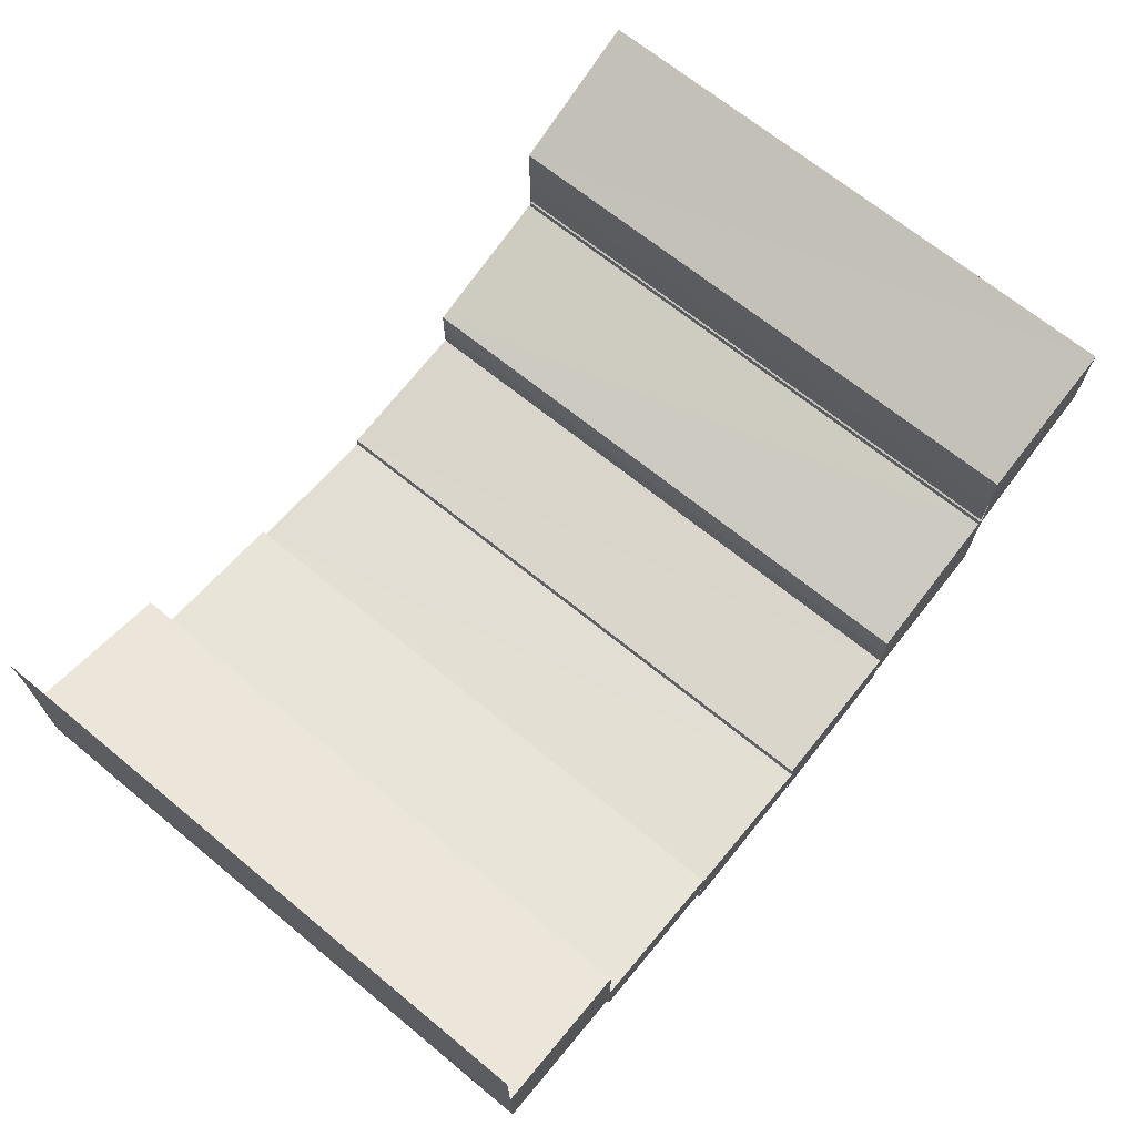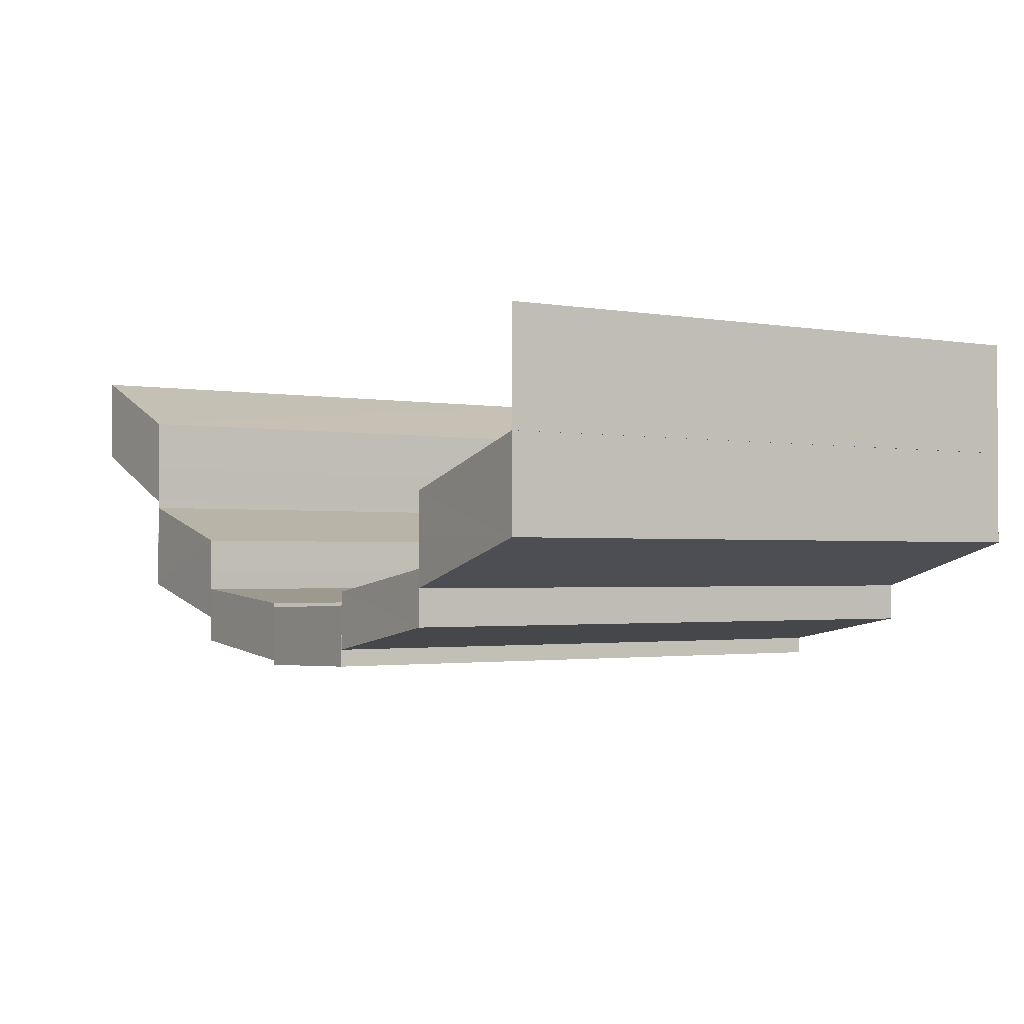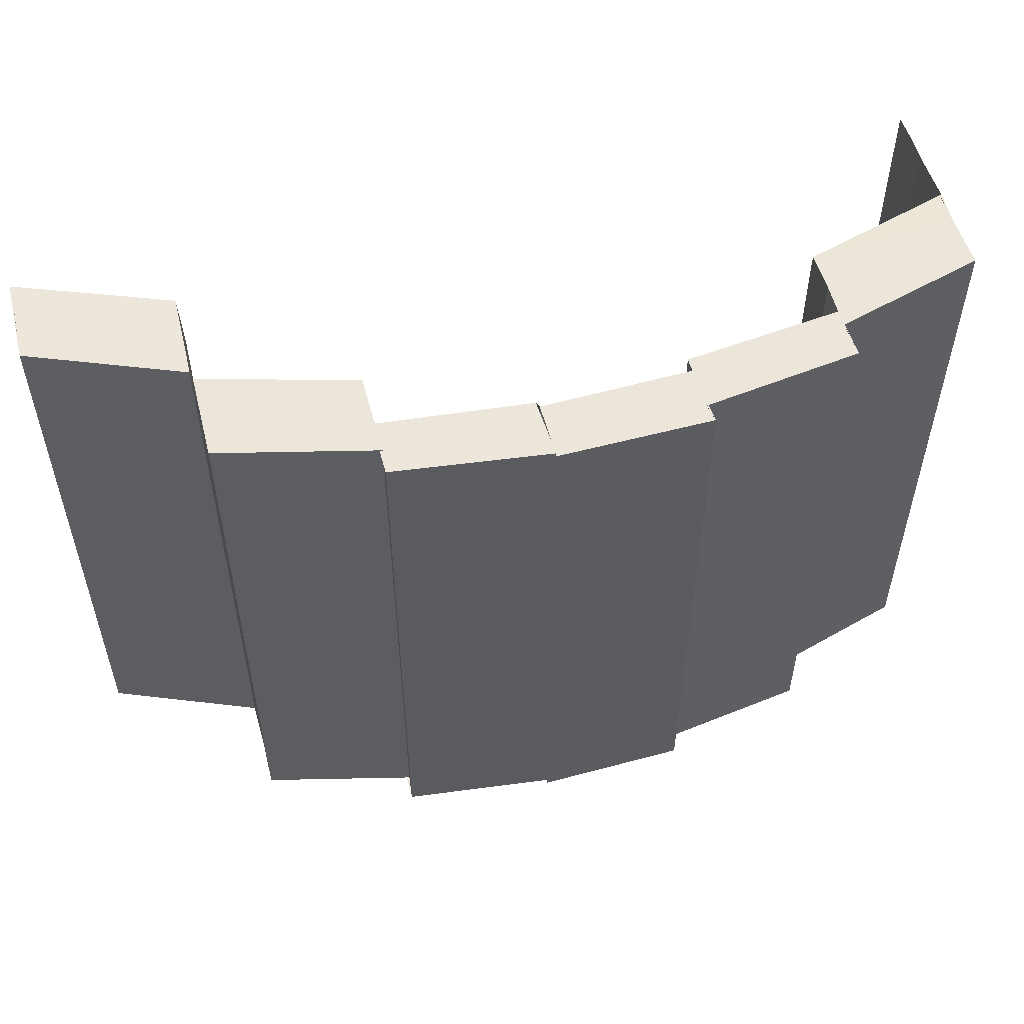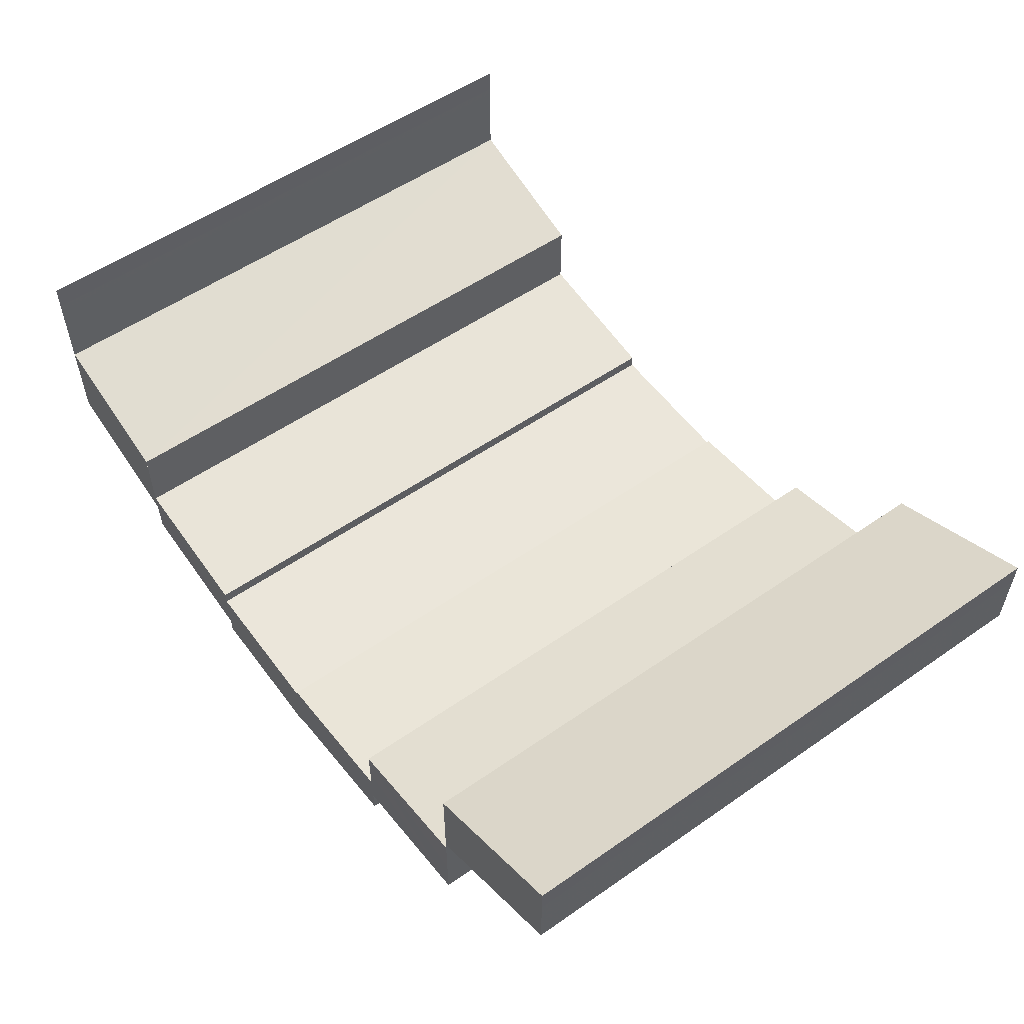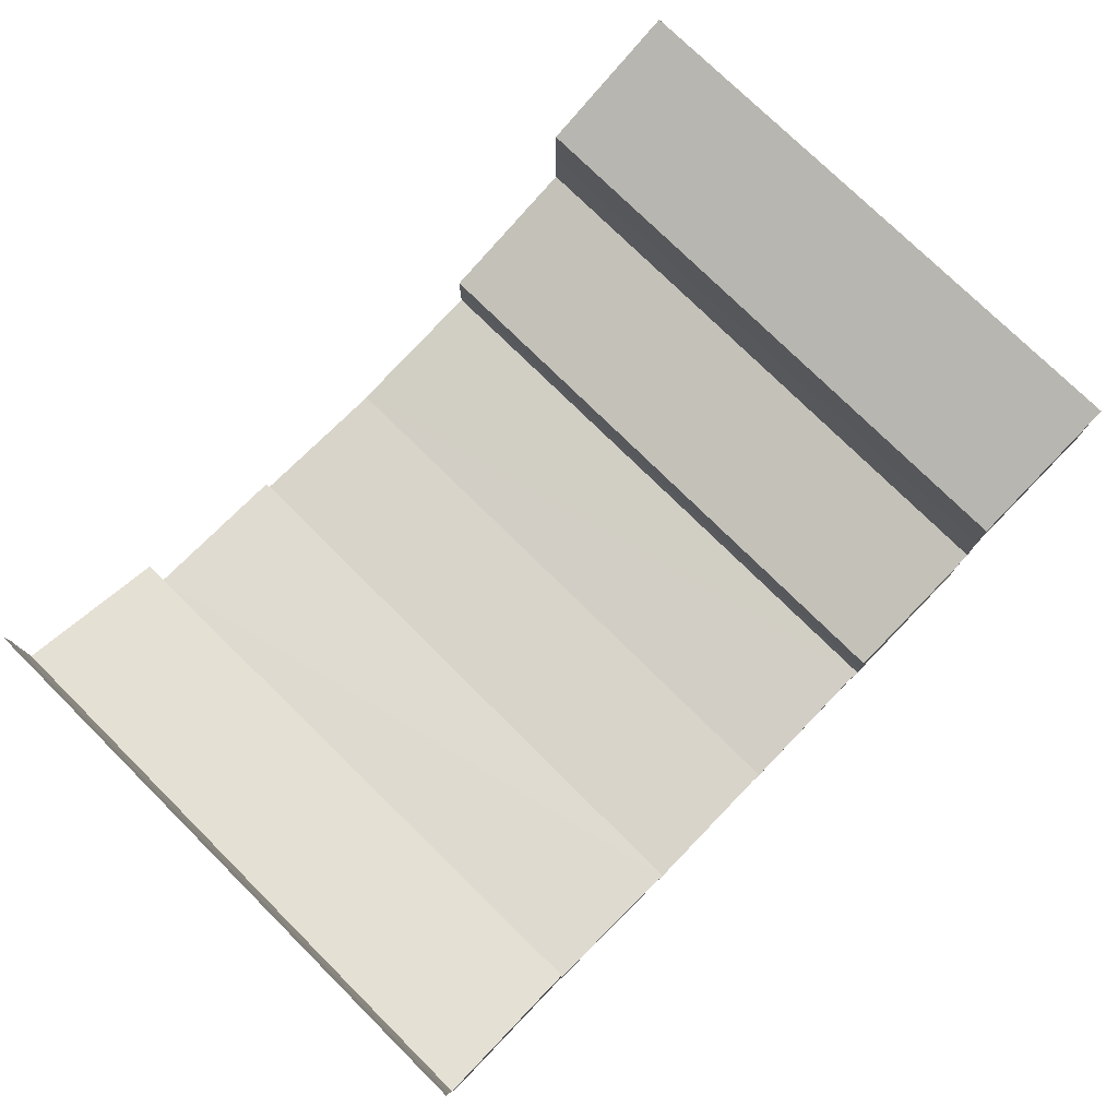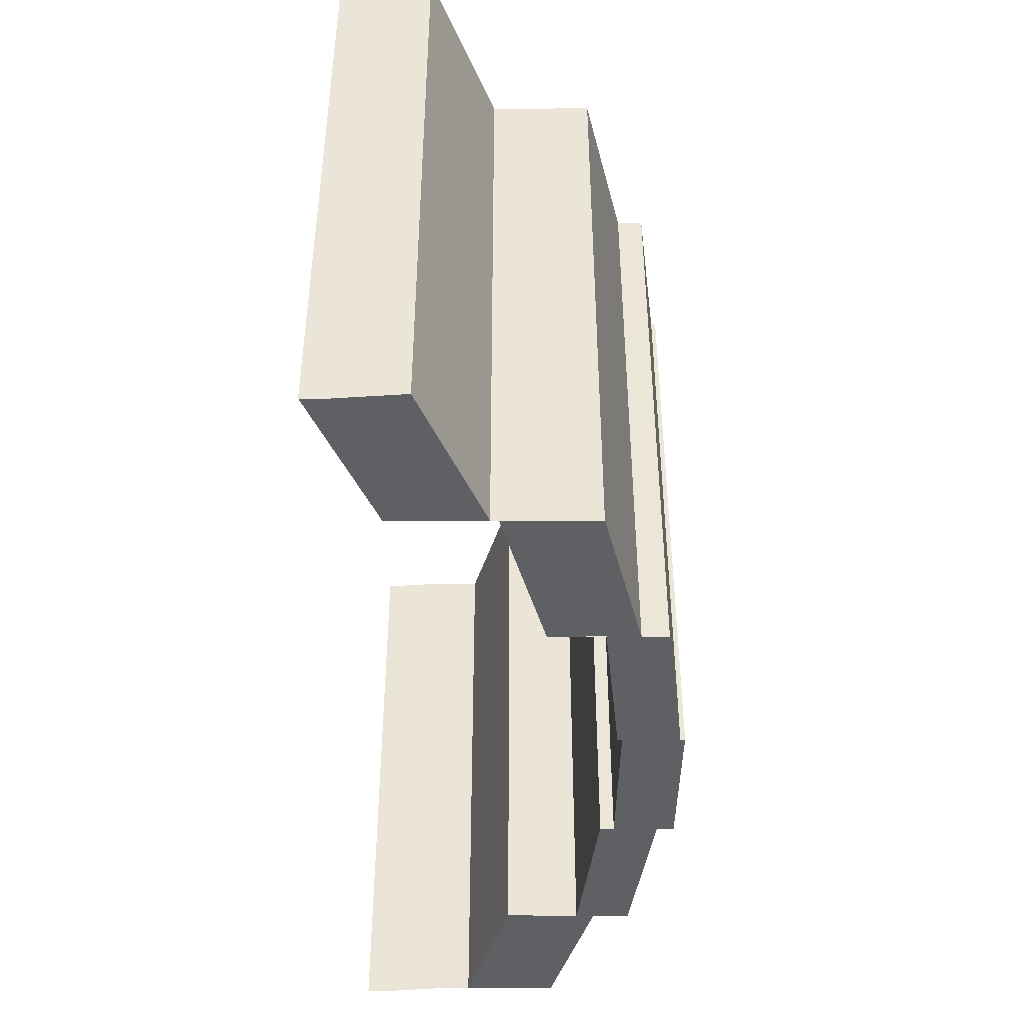
<metadata>
{"format":"obj","ext":"obj","renderer":"f3d","projection":"perspective","resolution":1024,"background":"white","views":[{"elev":68.9,"azim":-50.7,"up":"+Z"},{"elev":-1.7,"azim":-123.4,"up":"+Z"},{"elev":53.8,"azim":165.3,"up":"+Y"},{"elev":54.9,"azim":53.6,"up":"+Z"},{"elev":77.3,"azim":-45.5,"up":"+Z"},{"elev":-43.8,"azim":90.7,"up":"+Y"}]}
</metadata>
<code>
o 2236
v 2211 1873 13.42
v 2211 1873 13.41
v 2211 1873 13.42
v 2211 1873 13.42
v 2211 1873 13.41
v 2211 1873 13.41
v 2211 1873 13.41
v 2211 1873 13.41
v 2211 1873 13.41
v 2211 1873 13.4
v 2211 1873 13.4
v 2211 1873 13.4
v 2211 1873 13.41
v 2211 1873 13.41
v 2211 1873 13.41
v 2211 1873 13.4
v 2211 1873 13.4
v 2211 1873 13.42
v 2211 1873 13.42
v 2211 1873 13.41
v 2211 1873 13.41
v 2211 1873 13.41
v 2211 1873 13.41
v 2211 1873 13.41
v 2211 1873 13.41
v 2211 1873 13.41
v 2211 1873 13.4
v 2211 1873 13.41
v 2211 1873 13.4
v 2211 1873 13.4
v 2211 1873 13.4
v 2211 1873 13.4
v 2211 1873 13.4
v 2211 1873 13.4
v 2211 1873 13.4
v 2211 1873 13.4
v 2211 1873 13.4
v 2211 1873 13.4
v 2211 1873 13.4
v 2211 1873 13.4
v 2211 1873 13.4
v 2211 1873 13.4
v 2211 1873 13.4
v 2211 1873 13.4
v 2211 1873 13.41
v 2211 1873 13.41
v 2211 1873 13.41
v 2211 1873 13.4
v 2211 1873 13.4
v 2211 1873 13.4
v 2211 1873 13.4
v 2211 1873 13.4
v 2211 1873 13.4
v 2211 1873 13.4
v 2211 1873 13.4
v 2211 1873 13.4
v 2211 1873 13.4
v 2211 1873 13.4
v 2211 1873 13.4
v 2211 1873 13.4
v 2211 1873 13.4
v 2211 1873 13.4
v 2211 1873 13.4
v 2211 1873 13.4
v 2211 1873 13.4
v 2211 1873 13.4
v 2211 1873 13.4
v 2211 1873 13.4
v 2211 1873 13.4
v 2211 1873 13.4
v 2211 1873 13.4
v 2211 1873 13.4
v 2211 1873 13.4
v 2211 1873 13.4
v 2211 1873 13.4
v 2211 1873 13.4
v 2211 1873 13.4
v 2211 1873 13.4
v 2211 1873 13.4
v 2211 1873 13.4
v 2211 1873 13.4
v 2211 1873 13.4
v 2211 1873 13.4
v 2211 1873 13.4
v 2211 1873 13.4
v 2211 1873 13.4
v 2211 1873 13.4
v 2211 1873 13.4
v 2211 1873 13.4
v 2211 1873 13.4
v 2211 1873 13.4
v 2211 1873 13.4
v 2211 1873 13.4
v 2211 1873 13.4
v 2211 1873 13.4
v 2211 1873 13.4
v 2211 1873 13.4
v 2211 1873 13.4
v 2211 1873 13.4
v 2211 1873 13.4
v 2211 1873 13.4
v 2211 1873 13.4
v 2211 1873 13.4
v 2211 1873 13.4
v 2211 1873 13.4
v 2211 1873 13.4
v 2211 1873 13.4
v 2211 1873 13.4
v 2211 1873 13.4
v 2211 1873 13.4
v 2211 1873 13.4
v 2211 1873 13.4
v 2211 1873 13.4
v 2212 1873 13.4
v 2212 1873 13.4
v 2211 1873 13.4
v 2211 1873 13.4
v 2212 1873 13.4
v 2211 1873 13.4
v 2211 1873 13.4
v 2211 1873 13.4
v 2212 1873 13.41
v 2211 1873 13.4
v 2211 1873 13.4
v 2211 1873 13.4
v 2211 1873 13.4
v 2211 1873 13.4
v 2211 1873 13.4
v 2211 1873 13.4
v 2211 1873 13.4
v 2211 1873 13.4
v 2211 1873 13.4
v 2211 1873 13.4
v 2212 1873 13.4
v 2211 1873 13.4
v 2211 1873 13.4
v 2211 1873 13.4
v 2211 1873 13.4
v 2211 1873 13.4
v 2211 1873 13.4
v 2211 1873 13.4
v 2212 1873 13.4
v 2212 1873 13.4
v 2211 1873 13.4
v 2211 1873 13.4
v 2212 1873 13.41
v 2212 1873 13.4
v 2212 1873 13.4
v 2212 1873 13.4
v 2211 1873 13.4
v 2211 1873 13.4
v 2212 1873 13.4
v 2212 1873 13.41
v 2212 1873 13.41
v 2212 1873 13.41
v 2212 1873 13.41
v 2212 1873 13.41
v 2212 1873 13.41
v 2212 1873 13.41
v 2211 1873 13.4
v 2212 1873 13.41
v 2212 1873 13.41
v 2212 1873 13.41
v 2212 1873 13.41
v 2212 1873 13.41
v 2212 1873 13.41
v 2212 1873 13.41
v 2212 1873 13.42
v 2212 1873 13.41
v 2212 1873 13.41
v 2212 1873 13.42
v 2212 1873 13.42
v 2212 1873 13.41
v 2212 1873 13.41
v 2212 1873 13.41
v 2212 1873 13.42
v 2212 1873 13.41
v 2212 1873 13.41
v 2212 1873 13.41
v 2212 1873 13.42
v 2212 1873 13.42
v 2212 1873 13.41
v 2212 1873 13.41
v 2212 1873 13.42
v 2212 1873 13.41
v 2212 1873 13.41
v 2212 1873 13.42
v 2212 1873 13.42
f 1 2 3
f 4 1 3
f 2 5 3
f 2 6 5
f 6 7 5
f 8 9 6
f 9 10 11
f 11 12 7
f 12 13 14
f 15 16 7
f 16 17 12
f 18 3 19
f 19 20 18
f 20 21 4
f 20 22 21
f 22 23 21
f 24 25 23
f 26 27 28
f 29 30 27
f 31 32 29
f 32 33 34
f 35 34 36
f 35 37 38
f 39 40 36
f 40 41 42
f 43 42 29
f 43 44 45
f 46 45 47
f 46 43 26
f 48 49 46
f 50 51 52
f 53 54 50
f 54 55 56
f 57 56 58
f 59 60 61
f 60 62 63
f 64 65 66
f 67 68 64
f 68 69 70
f 71 70 72
f 73 74 75
f 74 76 77
f 78 79 80
f 81 82 78
f 82 83 84
f 85 84 86
f 87 88 89
f 88 90 91
f 92 93 94
f 95 96 92
f 96 97 98
f 99 98 100
f 101 102 103
f 102 104 105
f 106 107 108
f 109 110 106
f 111 109 112
f 113 114 109
f 114 115 116
f 116 117 110
f 117 118 119
f 120 121 110
f 121 122 117
f 123 124 125
f 124 126 127
f 128 129 130
f 131 132 128
f 133 134 132
f 135 131 136
f 137 138 139
f 138 140 141
f 142 143 144
f 145 146 142
f 147 148 143
f 142 147 149
f 149 150 151
f 152 153 150
f 147 154 152
f 154 155 152
f 156 157 155
f 158 159 160
f 158 161 162
f 161 163 162
f 164 165 161
f 166 167 163
f 165 168 169
f 169 170 163
f 167 171 170
f 171 172 173
f 170 174 175
f 168 176 177
f 178 177 179
f 180 176 181
f 182 180 183
f 183 184 178
f 184 181 185
f 183 185 186
f 187 188 184

</code>
